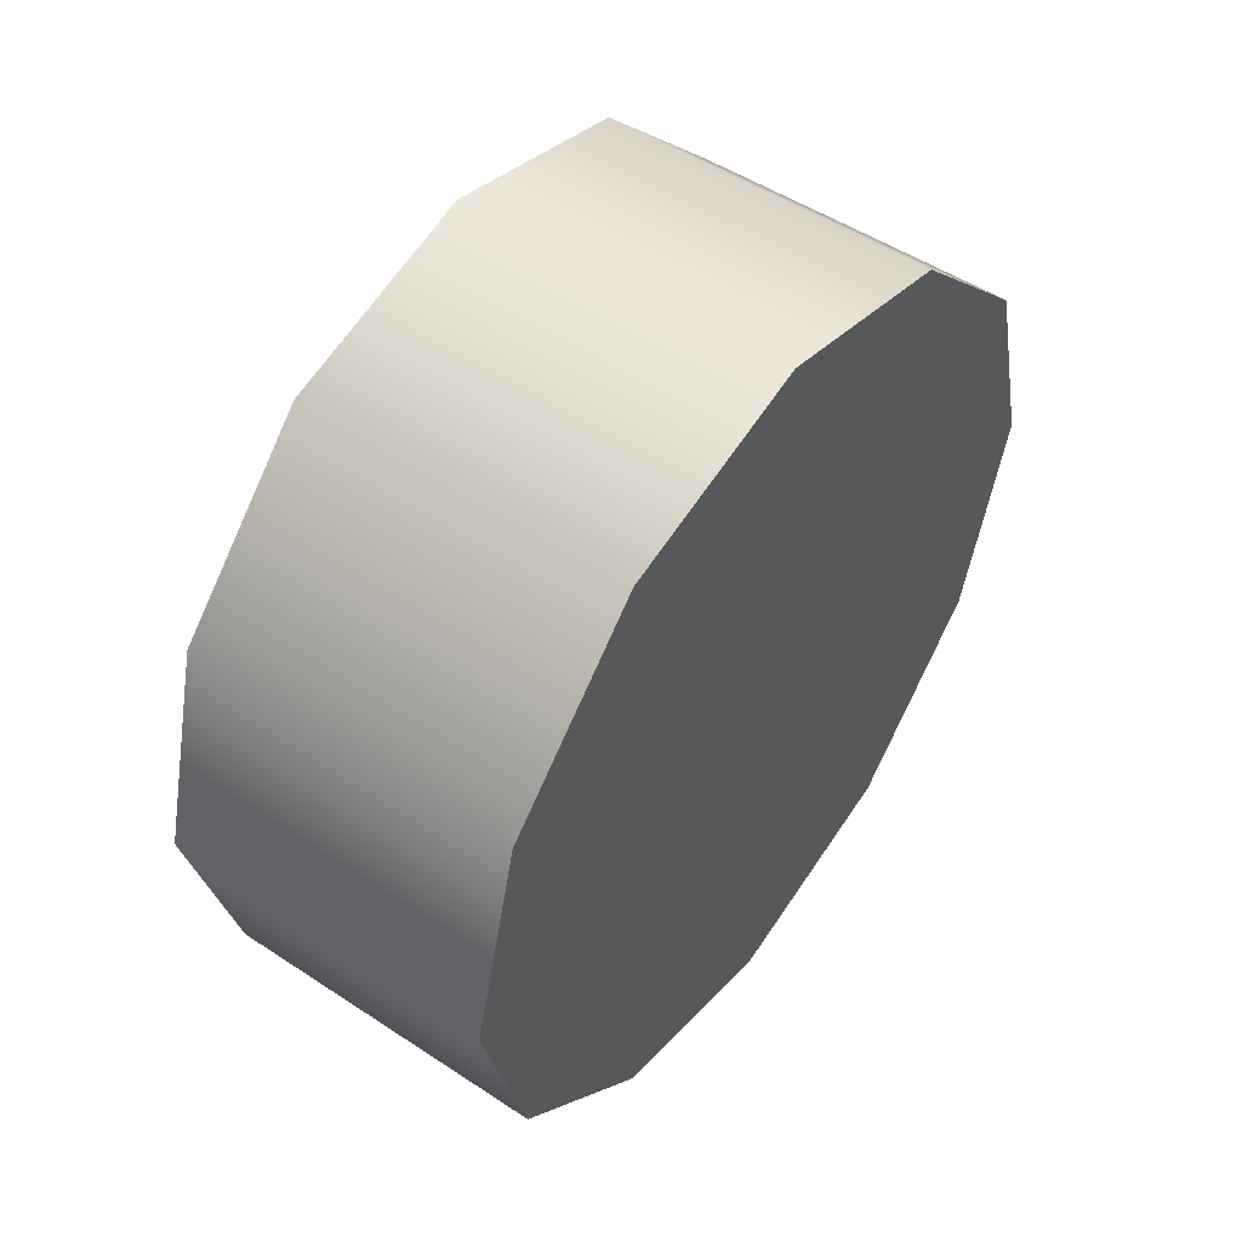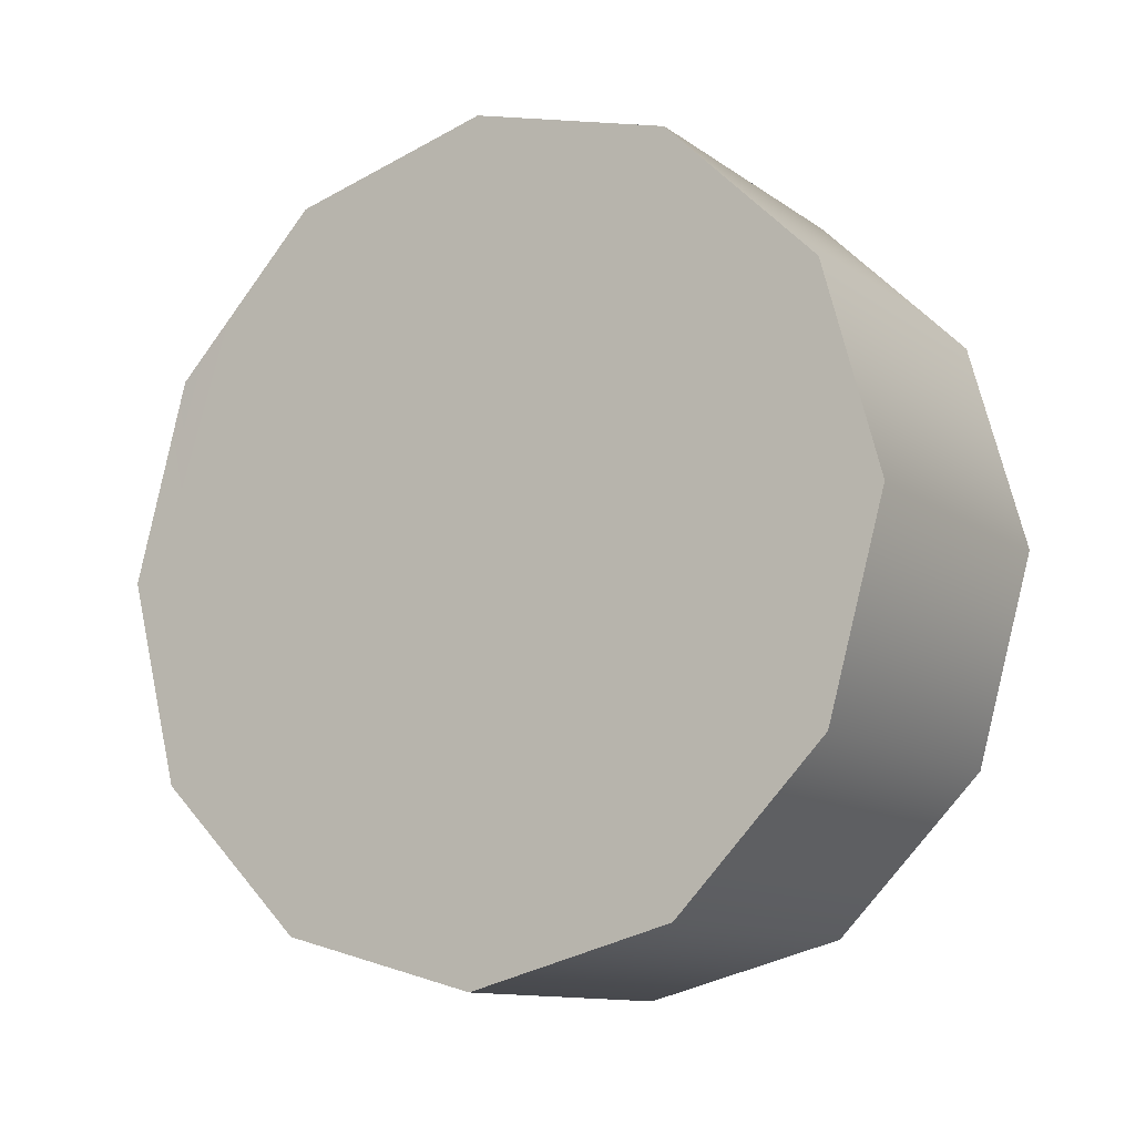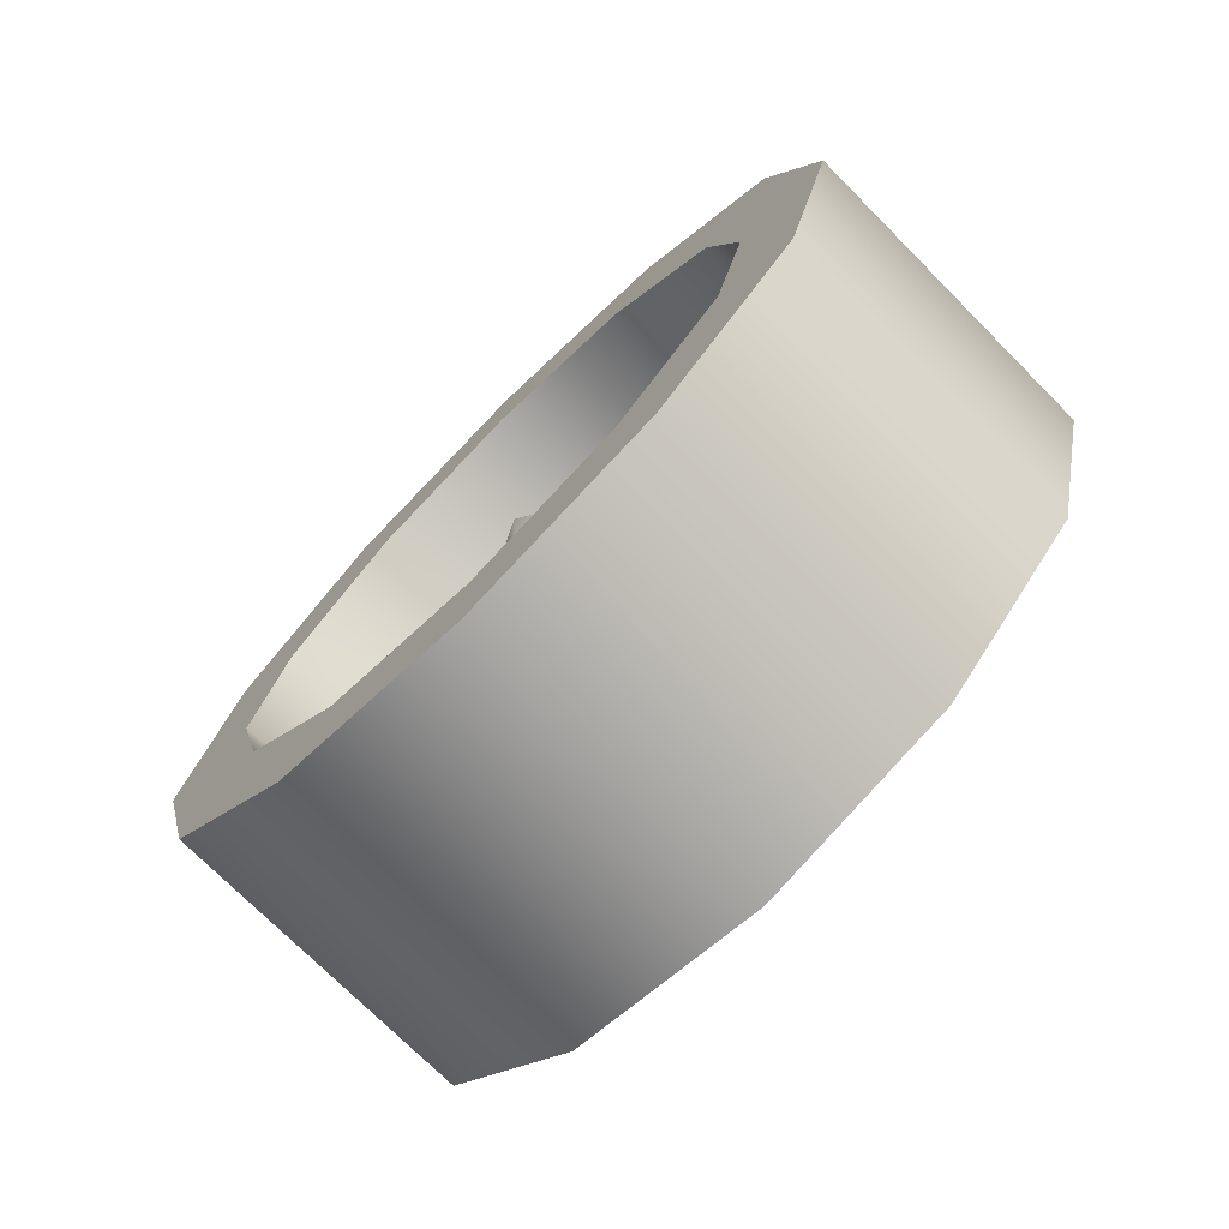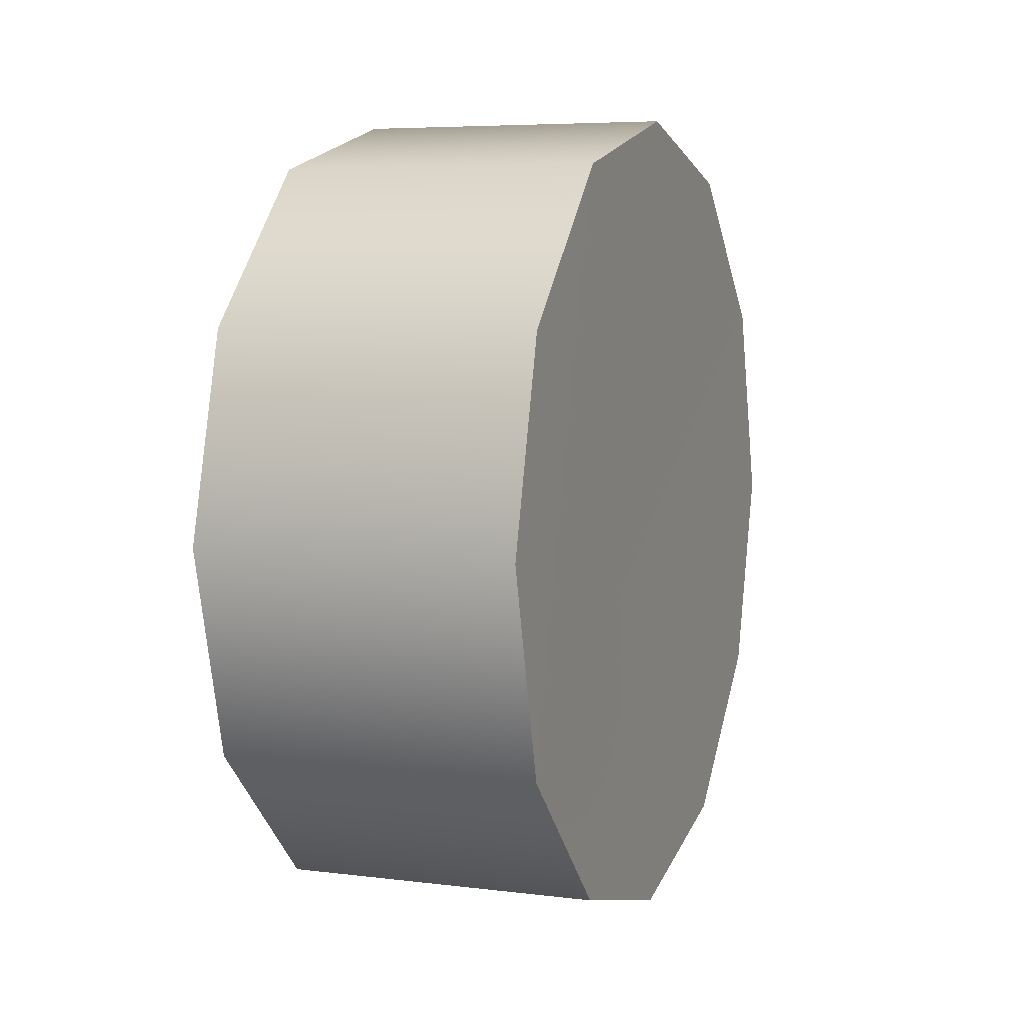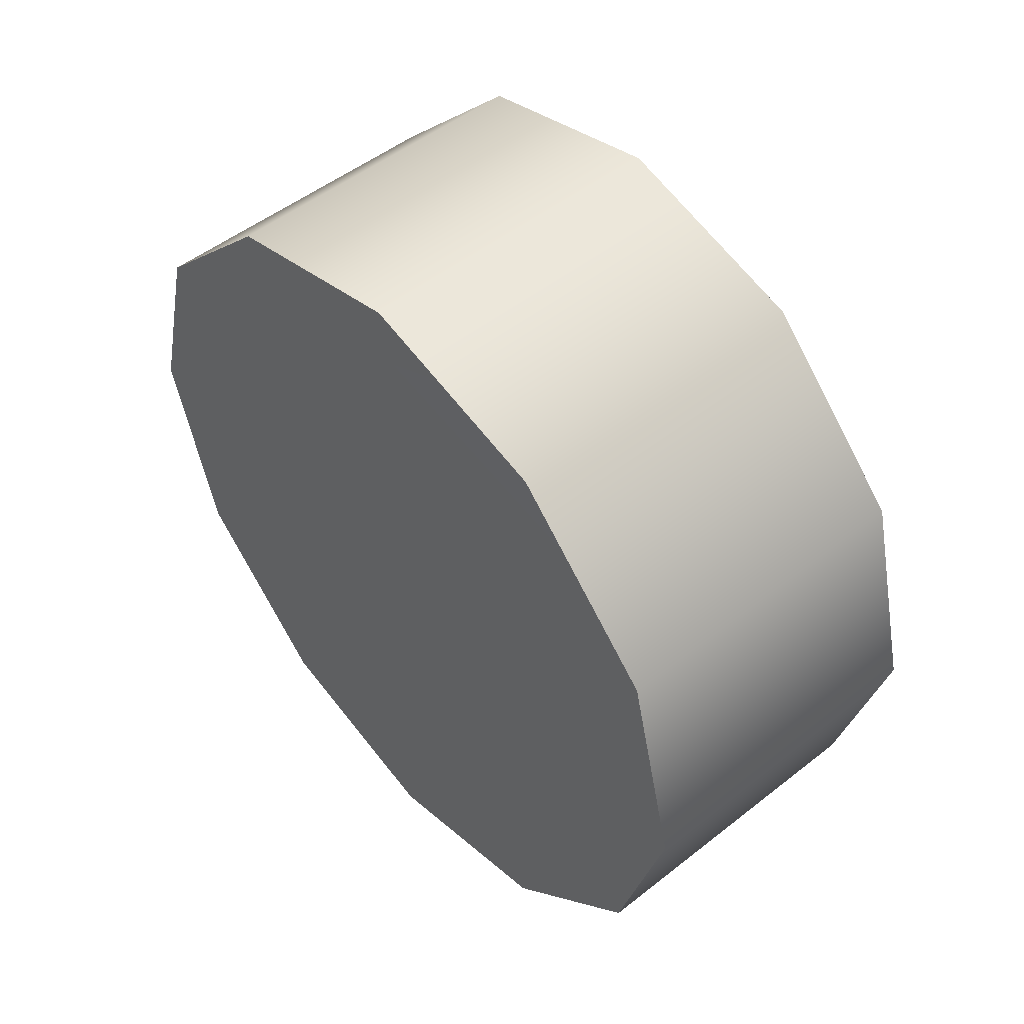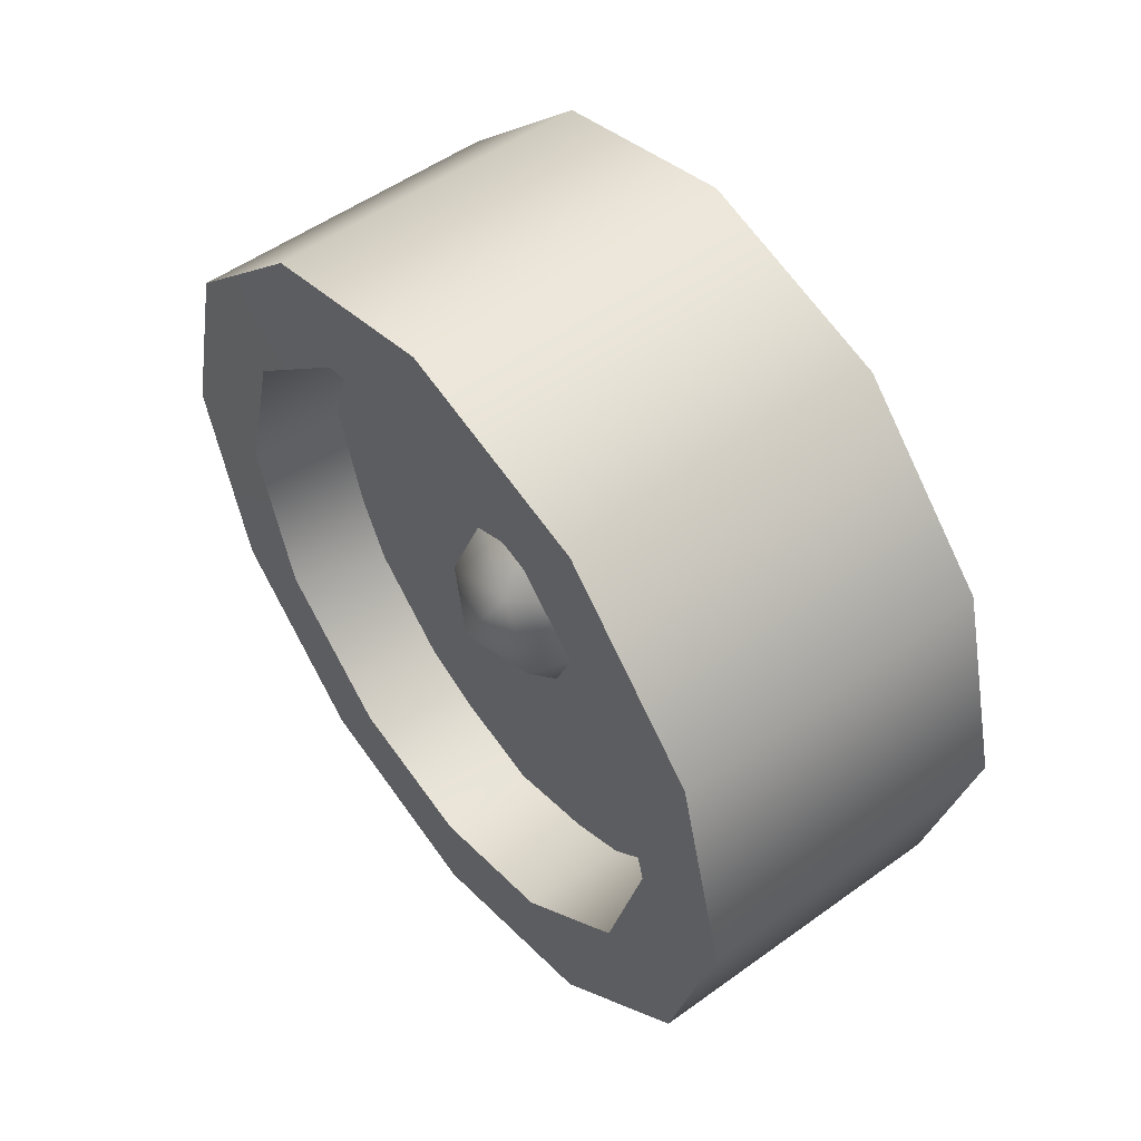
<metadata>
{"format":"obj","ext":"obj","renderer":"f3d","projection":"perspective","resolution":1024,"background":"white","views":[{"elev":50.7,"azim":-144.2,"up":"+Z"},{"elev":-11.9,"azim":-57.7,"up":"+Z"},{"elev":-74.0,"azim":134.9,"up":"+Z"},{"elev":6.1,"azim":-159.2,"up":"+Z"},{"elev":50.7,"azim":-40.7,"up":"+Y"},{"elev":52.6,"azim":142.2,"up":"+Y"}]}
</metadata>
<code>
v 1.063 2.313 0.4575
v 1.063 2.257 0.6665
v 1.393 2.313 0.4575
v 1.393 2.257 0.6665
v 1.062 2.102 0.8261
v 1.392 2.102 0.8261
v 1.062 1.888 0.8812
v 1.392 1.888 0.8812
v 1.063 1.678 0.824
v 1.393 1.678 0.824
v 1.063 1.522 0.6678
v 1.393 1.522 0.6678
v 1.063 1.522 0.6678
v 1.063 1.464 0.4554
v 1.393 1.522 0.6678
v 1.393 1.464 0.4554
v 1.063 1.523 0.2442
v 1.393 1.523 0.2442
v 1.063 1.676 0.088
v 1.393 1.676 0.088
v 1.063 1.891 0.03165
v 1.393 1.891 0.03165
v 1.063 2.099 0.08781
v 1.393 2.099 0.08781
v 1.063 2.258 0.2436
v 1.393 2.258 0.2436
v 1.063 2.258 0.2436
v 1.393 2.258 0.2436
v 1.063 2.313 0.4575
v 1.063 2.258 0.2436
v 1.063 2.257 0.6665
v 1.062 2.102 0.8261
v 1.062 1.888 0.8812
v 1.063 1.678 0.824
v 1.063 1.522 0.6678
v 1.063 1.464 0.4554
v 1.063 1.523 0.2442
v 1.063 1.676 0.088
v 1.063 1.891 0.03165
v 1.063 2.099 0.08781
v 1.393 2.313 0.4575
v 1.393 2.257 0.6665
v 1.393 2.212 0.4572
v 1.393 2.176 0.6012
v 1.392 2.102 0.8261
v 1.393 2.057 0.7318
v 1.392 1.888 0.8812
v 1.393 1.889 0.7767
v 1.393 1.678 0.824
v 1.393 1.723 0.73
v 1.393 1.522 0.6678
v 1.393 1.603 0.6029
v 1.393 1.464 0.4554
v 1.393 1.566 0.4556
v 1.393 1.523 0.2442
v 1.393 1.604 0.3095
v 1.393 1.676 0.088
v 1.393 1.721 0.1822
v 1.393 1.891 0.03165
v 1.393 1.89 0.1361
v 1.393 2.099 0.08781
v 1.393 2.054 0.1818
v 1.393 2.258 0.2436
v 1.393 2.176 0.3085
v 1.393 2.212 0.4572
v 1.393 2.176 0.6012
v 1.083 2.19 0.4571
v 1.083 2.103 0.6493
v 1.393 2.057 0.7318
v 1.393 1.889 0.7767
v 1.083 1.889 0.7542
v 1.393 1.723 0.73
v 1.083 1.677 0.6493
v 1.393 1.603 0.6029
v 1.393 1.566 0.4556
v 1.083 1.588 0.4557
v 1.393 1.604 0.3095
v 1.083 1.677 0.2631
v 1.393 1.721 0.1822
v 1.393 1.89 0.1361
v 1.083 1.89 0.1587
v 1.393 1.89 0.1361
v 1.393 2.054 0.1818
v 1.083 1.89 0.1587
v 1.083 2.101 0.2623
v 1.393 2.176 0.3085
v 1.393 2.212 0.4572
v 1.083 2.19 0.4571
v 1.294 2.244 0.6555
v 1.294 1.889 0.8635
v 1.294 2.287 0.3668
v 1.294 2.067 0.09009
v 1.294 1.714 0.08921
v 1.294 1.493 0.3648
v 1.294 1.571 0.7094
v 1.289 1.977 0.4564
v 1.289 1.951 0.5199
v 1.327 1.947 0.4317
v 1.327 1.912 0.516
v 1.289 1.888 0.5461
v 1.289 1.888 0.5461
v 1.289 1.824 0.5199
v 1.327 1.828 0.4811
v 1.289 1.798 0.4564
v 1.289 1.824 0.393
v 1.327 1.863 0.3968
v 1.289 1.888 0.3667
v 1.289 1.888 0.3667
v 1.289 1.951 0.393
v 1.357 1.888 0.4564
v 1.393 2.176 0.6012
v 1.083 2.103 0.6493
v 1.393 1.889 0.7767
v 1.083 1.889 0.7542
v 1.083 1.677 0.6493
v 1.393 1.603 0.6029
v 1.393 1.566 0.4556
v 1.083 1.588 0.4557
v 1.083 1.677 0.2631
v 1.393 1.721 0.1822
v 1.393 2.054 0.1818
v 1.083 2.101 0.2623
g group_189_140627865653792
f 1 2 3
f 2 4 3
f 2 5 4
f 5 6 4
f 5 7 6
f 7 8 6
f 7 9 8
f 9 10 8
f 9 11 10
f 11 12 10
f 13 14 15
f 14 16 15
f 14 17 16
f 17 18 16
f 17 19 18
f 19 20 18
f 19 21 20
f 21 22 20
f 21 23 22
f 23 24 22
f 23 25 24
f 25 26 24
f 27 1 28
f 1 3 28
f 29 30 31
f 31 30 32
f 32 30 33
f 33 30 34
f 34 30 35
f 35 30 36
f 36 30 37
f 37 30 38
f 38 30 39
f 39 30 40
f 41 42 43
f 42 44 43
f 42 45 44
f 45 46 44
f 45 47 46
f 47 48 46
f 47 49 48
f 49 50 48
f 49 51 50
f 51 52 50
f 51 53 52
f 53 54 52
f 53 55 54
f 55 56 54
f 55 57 56
f 57 58 56
f 57 59 58
f 59 60 58
f 59 61 60
f 61 62 60
f 61 63 62
f 63 64 62
f 63 41 64
f 41 43 64
f 65 66 67
f 66 68 67
f 111 69 112
f 69 70 71
f 113 72 114
f 72 73 114
f 72 74 73
f 116 75 76
f 117 77 118
f 77 78 118
f 77 79 78
f 120 80 81
f 82 83 84
f 83 85 84
f 121 86 122
f 86 87 88
f 89 90 91
f 91 90 92
f 92 90 93
f 93 90 94
f 94 90 95
f 120 81 119
f 69 71 112
f 116 76 115
f 86 88 122
f 96 97 98
f 97 99 98
f 97 100 99
f 101 102 99
f 102 103 99
f 102 104 103
f 104 105 103
f 105 106 103
f 105 107 106
f 108 109 106
f 109 98 106
f 109 96 98
f 98 99 110
f 99 103 110
f 103 106 110
f 106 98 110

</code>
